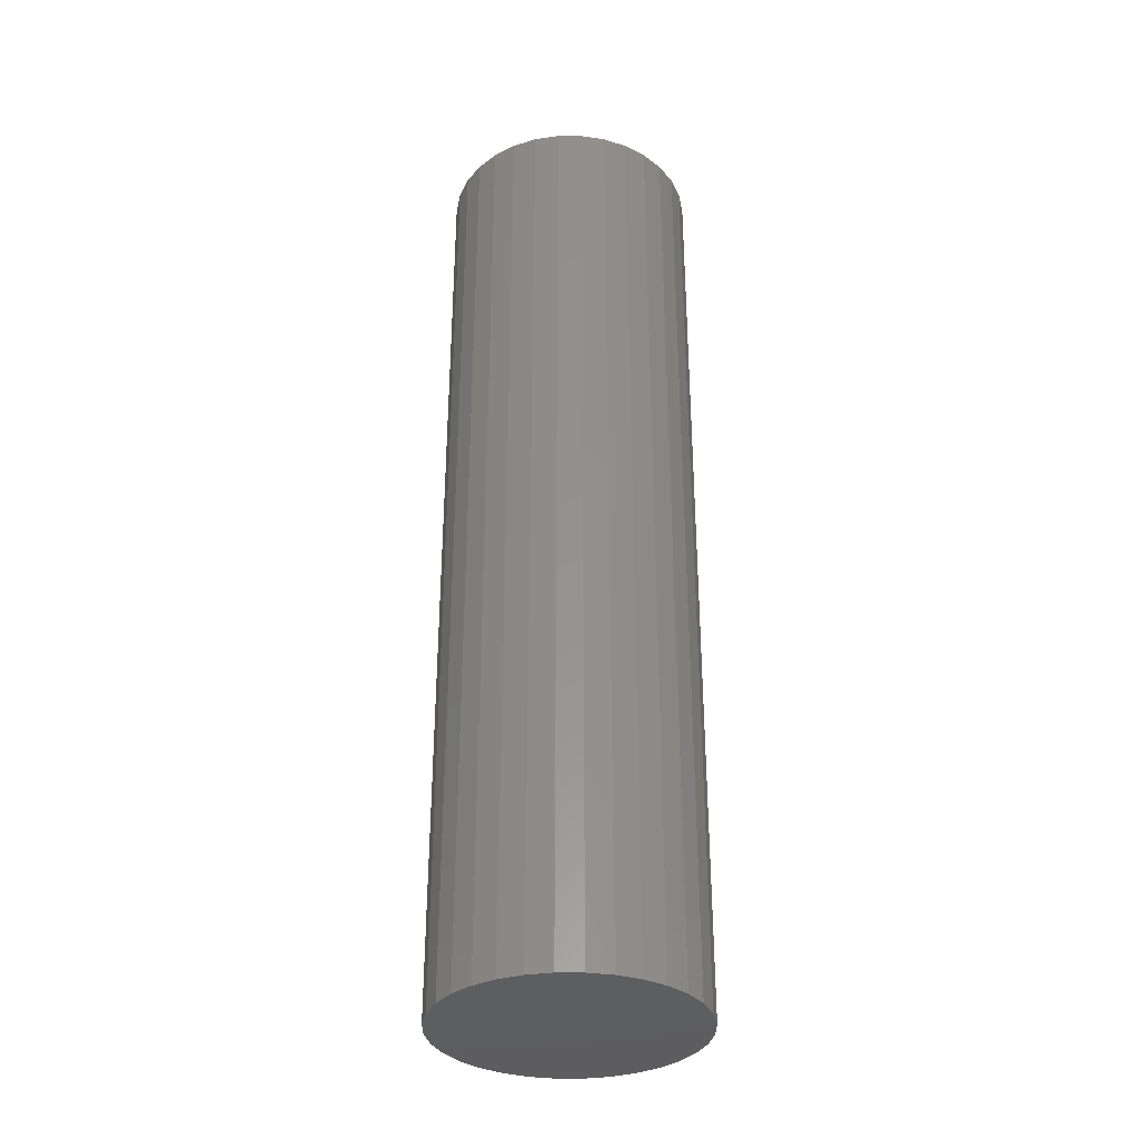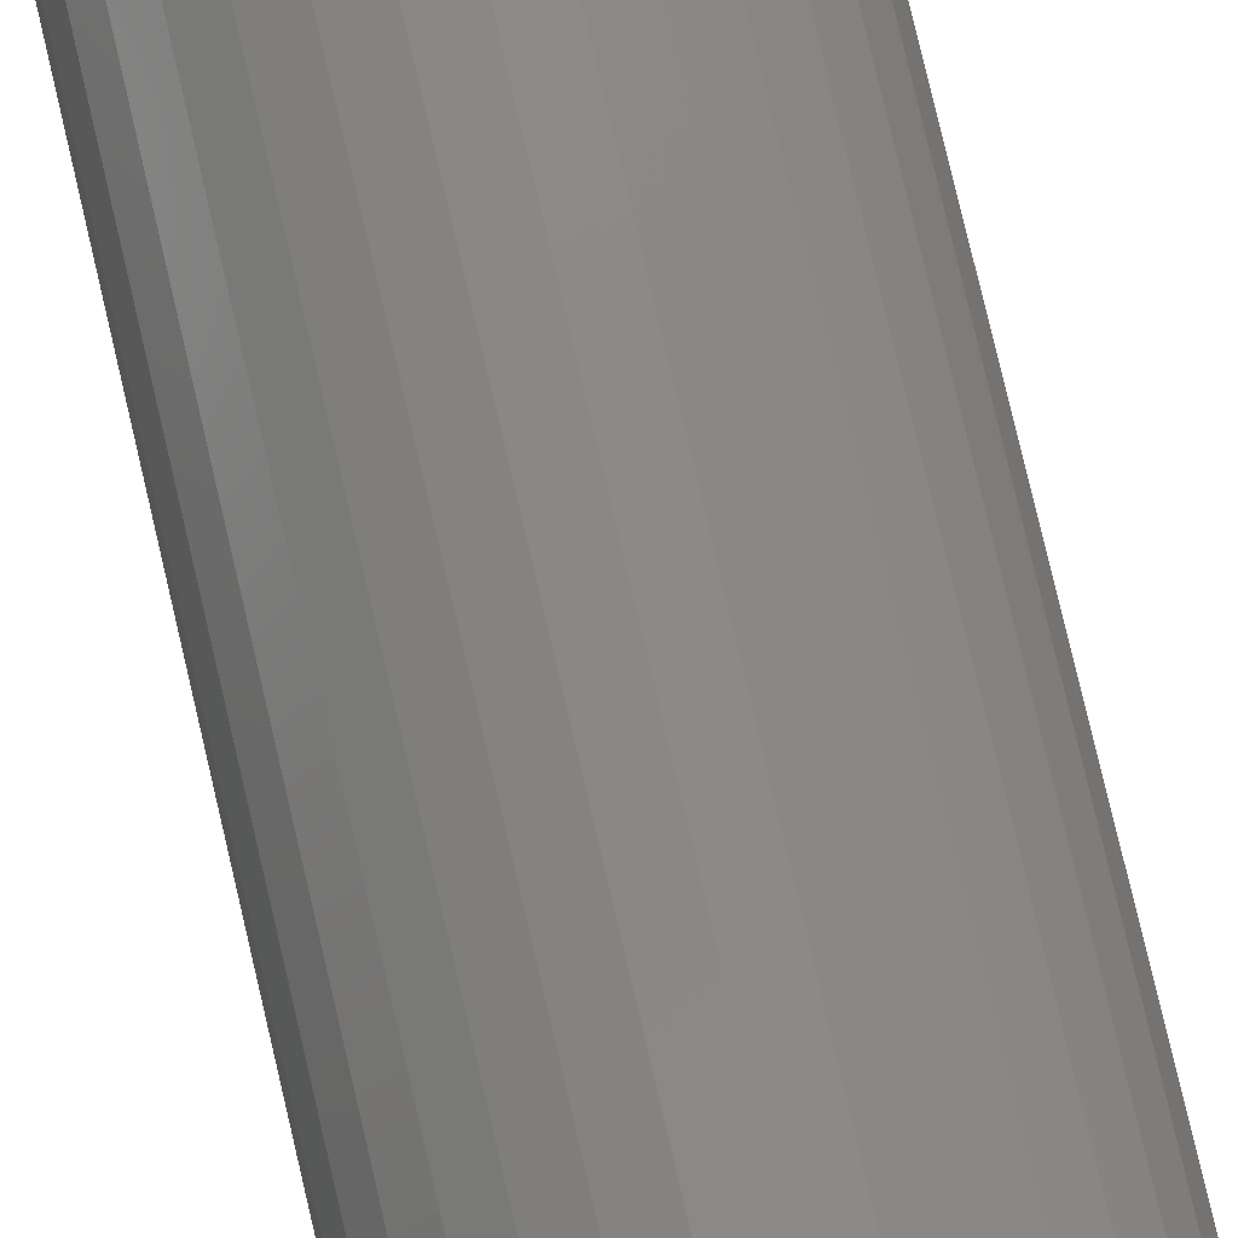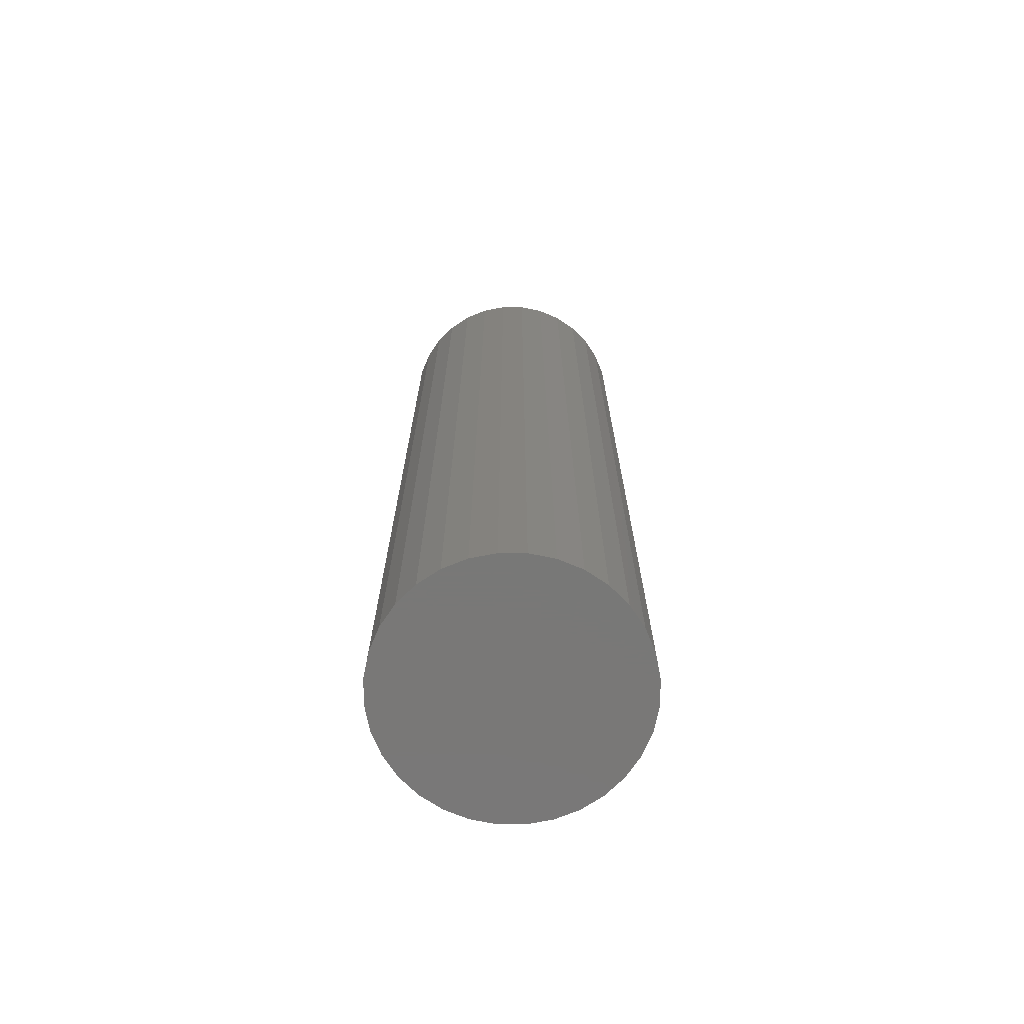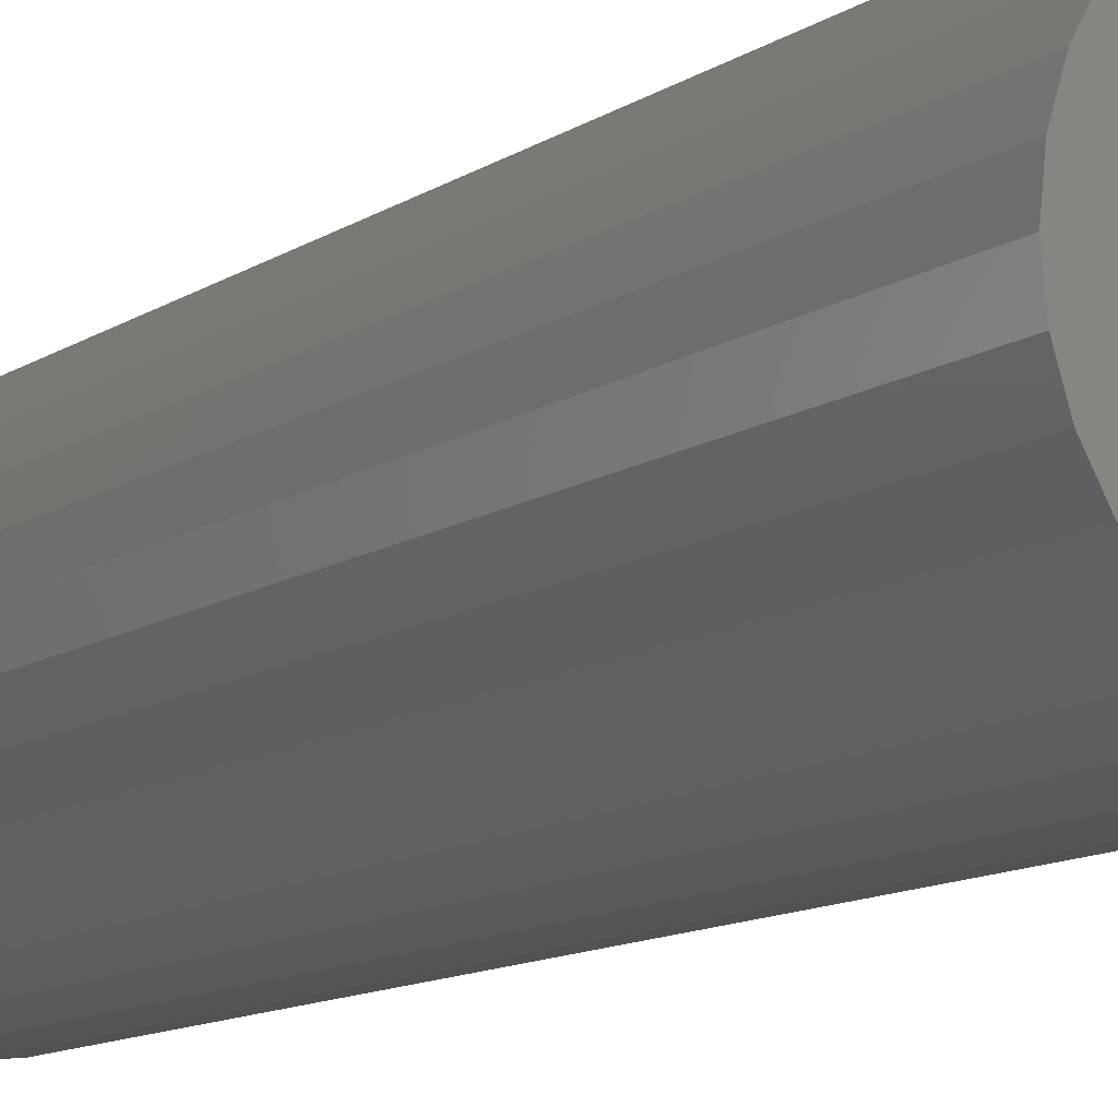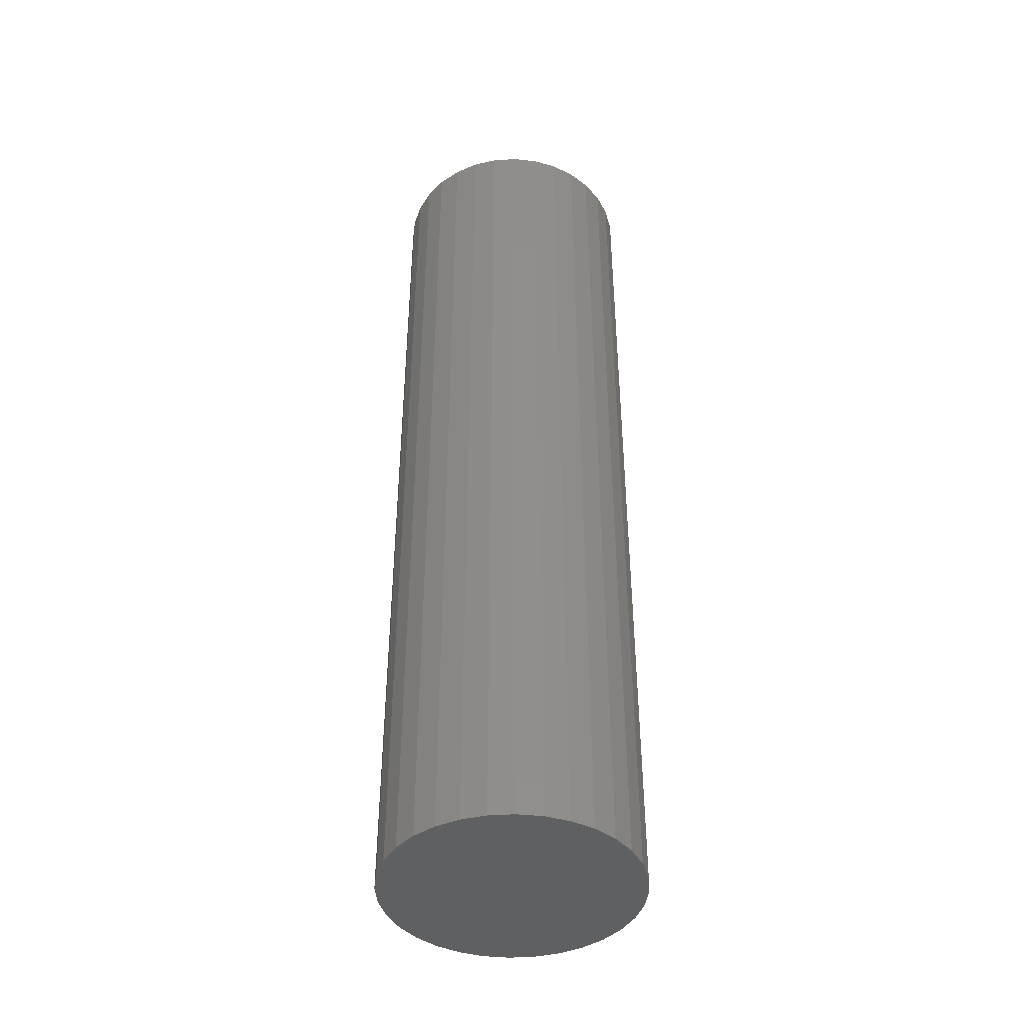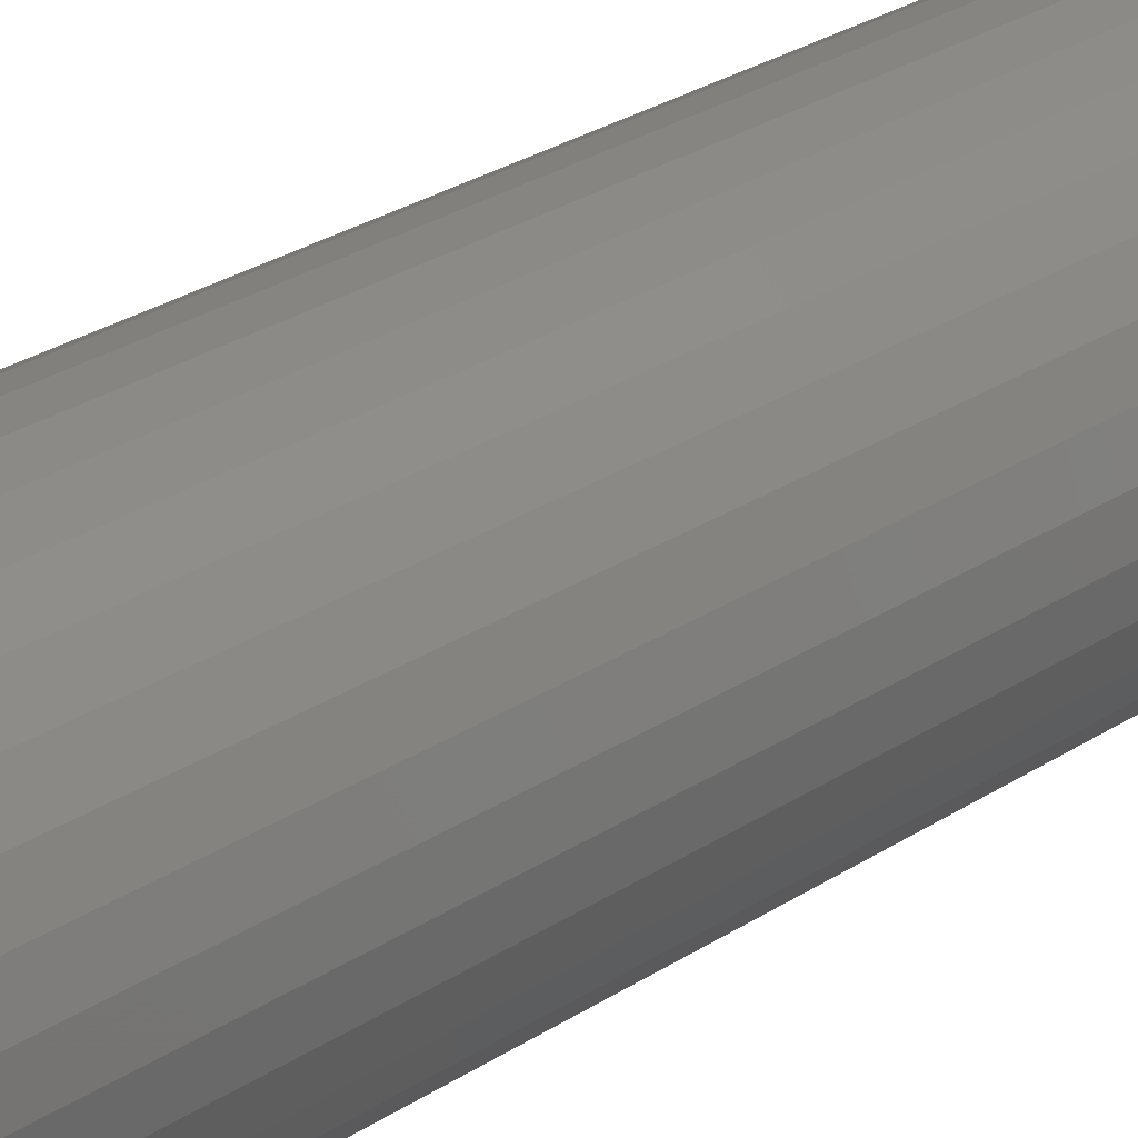
<metadata>
{"format":"stl","ext":"stl","renderer":"f3d","projection":"perspective","resolution":1024,"background":"white","views":[{"elev":-33.6,"azim":174.3,"up":"+Y"},{"elev":79.7,"azim":166.8,"up":"+Z"},{"elev":-71.1,"azim":84.1,"up":"+Y"},{"elev":-9.8,"azim":-29.0,"up":"+Z"},{"elev":-42.6,"azim":178.6,"up":"+Y"},{"elev":26.6,"azim":-136.2,"up":"+Z"}]}
</metadata>
<code>
# stl→obj: 128 verts, 252 faces
v -0.08429 -4.729e-18 0.05693
v -0.03866 -2.196e-18 0.05921
v -0.04945 -2.795e-18 0.05036
v -0.09376 -5.255e-18 0.03921
v -0.05831 -3.287e-18 0.03957
v -0.08429 -4.729e-18 -0.05693
v -0.05831 -3.287e-18 -0.03957
v -0.04945 -2.795e-18 -0.05036
v -0.03866 -2.196e-18 -0.05921
v 0.05126 2.795e-18 0.05036
v 0.04047 2.196e-18 0.05921
v 0.0861 4.729e-18 0.05693
v 0.06012 3.287e-18 0.03957
v 0.05126 2.795e-18 -0.05036
v 0.06012 3.287e-18 -0.03957
v 0.09557 5.255e-18 -0.03921
v 0.0861 4.729e-18 -0.05693
v 0.04047 2.196e-18 -0.05921
v 0.0009046 -3.937e-34 0.07122
v -0.07155 -4.022e-18 0.07246
v -0.05602 -3.16e-18 0.0852
v -0.03831 -2.177e-18 0.09467
v -0.01909 -1.11e-18 0.1005
v 0.0009046 6.966e-34 0.1025
v 0.02089 1.11e-18 0.1005
v 0.04012 2.177e-18 0.09467
v 0.05783 3.16e-18 0.0852
v 0.07336 4.022e-18 0.07246
v 0.0148 7.713e-19 0.06985
v -0.01299 -7.713e-19 0.06985
v -0.02635 -1.513e-18 0.0658
v -0.07155 -4.022e-18 -0.07246
v -0.02635 -1.513e-18 -0.0658
v -0.01299 -7.713e-19 -0.06985
v 0.0009046 -9.683e-34 -0.07122
v -0.05602 -3.16e-18 -0.0852
v 0.07336 4.022e-18 -0.07246
v 0.05783 3.16e-18 -0.0852
v 0.04012 2.177e-18 -0.09467
v 0.02089 1.11e-18 -0.1005
v 0.0009046 3.659e-33 -0.1025
v -0.01909 -1.11e-18 -0.1005
v -0.03831 -2.177e-18 -0.09467
v 0.02816 1.513e-18 0.0658
v 0.0148 7.713e-19 -0.06985
v 0.02816 1.513e-18 -0.0658
v -0.06489 -3.652e-18 0.02725
v -0.06894 -3.877e-18 0.01389
v -0.09959 -5.579e-18 0.01999
v -0.07031 -3.953e-18 -2.386e-17
v -0.1016 -5.688e-18 1.35e-17
v -0.06894 -3.877e-18 -0.01389
v -0.09959 -5.579e-18 -0.01999
v -0.06489 -3.652e-18 -0.02725
v -0.09376 -5.255e-18 -0.03921
v 0.0667 3.652e-18 -0.02725
v 0.07075 3.877e-18 -0.01389
v 0.1014 5.579e-18 -0.01999
v 0.07212 3.953e-18 -9.678e-18
v 0.1034 5.688e-18 -3.669e-17
v 0.07075 3.877e-18 0.01389
v 0.1014 5.579e-18 0.01999
v 0.0667 3.652e-18 0.02725
v 0.09557 5.255e-18 0.03921
v 0.0148 -0.7344 -0.06985
v 0.02816 -0.7344 -0.0658
v 0.04047 -0.7344 -0.05921
v 0.05126 -0.7344 -0.05036
v 0.06012 -0.7344 -0.03957
v 0.0667 -0.7344 -0.02725
v 0.07075 -0.7344 -0.01389
v 0.07212 -0.7344 -9.678e-18
v 0.0009046 -0.7344 -0.07122
v -0.01299 -0.7344 -0.06985
v -0.02635 -0.7344 -0.0658
v -0.03866 -0.7344 -0.05921
v -0.04945 -0.7344 -0.05036
v -0.05831 -0.7344 -0.03957
v -0.06489 -0.7344 -0.02725
v -0.06894 -0.7344 -0.01389
v -0.07031 -0.7344 -2.386e-17
v -0.01299 -0.7344 0.06985
v -0.02635 -0.7344 0.0658
v -0.03866 -0.7344 0.05921
v -0.04945 -0.7344 0.05036
v -0.05831 -0.7344 0.03957
v -0.06489 -0.7344 0.02725
v -0.06894 -0.7344 0.01389
v 0.0009046 -0.7344 0.07122
v 0.0148 -0.7344 0.06985
v 0.02816 -0.7344 0.0658
v 0.04047 -0.7344 0.05921
v 0.05126 -0.7344 0.05036
v 0.06012 -0.7344 0.03957
v 0.0667 -0.7344 0.02725
v 0.07075 -0.7344 0.01389
v 0.1034 -0.7656 5.391e-17
v 0.1014 -0.7656 -0.01999
v 0.09557 -0.7656 -0.03921
v 0.0861 -0.7656 -0.05693
v 0.07336 -0.7656 -0.07246
v 0.05783 -0.7656 -0.0852
v 0.04012 -0.7656 -0.09467
v 0.02089 -0.7656 -0.1005
v 0.0009046 -0.7656 -0.1025
v -0.01909 -0.7656 -0.1005
v -0.03831 -0.7656 -0.09467
v -0.05602 -0.7656 -0.0852
v -0.07155 -0.7656 -0.07246
v -0.08429 -0.7656 -0.05693
v -0.09376 -0.7656 -0.03921
v -0.09959 -0.7656 -0.01999
v -0.1016 -0.7656 1.35e-17
v -0.09959 -0.7656 0.01999
v -0.09376 -0.7656 0.03921
v -0.08429 -0.7656 0.05693
v -0.07155 -0.7656 0.07246
v -0.05602 -0.7656 0.0852
v -0.03831 -0.7656 0.09467
v -0.01909 -0.7656 0.1005
v 0.0009046 -0.7656 0.1025
v 0.02089 -0.7656 0.1005
v 0.04012 -0.7656 0.09467
v 0.05783 -0.7656 0.0852
v 0.07336 -0.7656 0.07246
v 0.0861 -0.7656 0.05693
v 0.09557 -0.7656 0.03921
v 0.1014 -0.7656 0.01999
f 1 2 3
f 3 4 1
f 5 4 3
f 6 7 8
f 9 6 8
f 10 11 12
f 13 10 12
f 14 15 16
f 17 14 16
f 17 18 14
f 19 20 21
f 19 21 22
f 19 22 23
f 19 23 24
f 19 24 25
f 19 25 26
f 19 26 27
f 19 27 28
f 19 28 29
f 20 19 30
f 20 30 31
f 20 31 2
f 20 2 1
f 32 6 9
f 32 9 33
f 32 33 34
f 32 34 35
f 32 35 36
f 35 37 38
f 35 38 39
f 35 39 40
f 35 40 41
f 35 41 42
f 35 42 43
f 35 43 36
f 28 12 11
f 28 11 44
f 28 44 29
f 37 35 45
f 37 45 46
f 37 46 18
f 37 18 17
f 5 47 4
f 4 47 48
f 4 48 49
f 49 48 50
f 49 50 51
f 51 50 52
f 51 52 53
f 53 52 54
f 53 54 55
f 55 54 7
f 55 7 6
f 15 56 16
f 16 56 57
f 16 57 58
f 58 57 59
f 58 59 60
f 60 59 61
f 60 61 62
f 62 61 63
f 62 63 64
f 64 63 13
f 64 13 12
f 35 65 45
f 45 65 66
f 45 66 46
f 46 66 67
f 46 67 18
f 18 67 68
f 18 68 14
f 14 68 69
f 14 69 15
f 15 69 70
f 15 70 56
f 56 70 71
f 56 71 57
f 57 71 72
f 57 72 59
f 65 35 73
f 73 35 34
f 73 34 74
f 74 34 33
f 74 33 75
f 75 33 9
f 75 9 76
f 76 9 8
f 76 8 77
f 77 8 7
f 77 7 78
f 78 7 54
f 78 54 79
f 79 54 52
f 79 52 80
f 80 52 50
f 80 50 81
f 19 82 30
f 30 82 83
f 30 83 31
f 31 83 84
f 31 84 2
f 2 84 85
f 2 85 3
f 3 85 86
f 3 86 5
f 5 86 87
f 5 87 47
f 47 87 88
f 47 88 48
f 48 88 81
f 48 81 50
f 82 19 89
f 89 19 29
f 89 29 90
f 90 29 44
f 90 44 91
f 91 44 11
f 91 11 92
f 92 11 10
f 92 10 93
f 93 10 13
f 93 13 94
f 94 13 63
f 94 63 95
f 95 63 61
f 95 61 96
f 96 61 59
f 96 59 72
f 60 97 58
f 58 97 98
f 58 98 16
f 16 98 99
f 16 99 17
f 17 99 100
f 17 100 37
f 37 100 101
f 37 101 38
f 38 101 102
f 38 102 39
f 39 102 103
f 39 103 40
f 40 103 104
f 40 104 41
f 41 104 105
f 41 105 42
f 42 105 106
f 42 106 43
f 43 106 107
f 43 107 36
f 36 107 108
f 36 108 32
f 32 108 109
f 32 109 6
f 6 109 110
f 6 110 55
f 55 110 111
f 55 111 53
f 53 111 112
f 53 112 51
f 51 112 113
f 51 113 49
f 49 113 114
f 49 114 4
f 4 114 115
f 4 115 1
f 1 115 116
f 1 116 20
f 20 116 117
f 20 117 21
f 21 117 118
f 21 118 22
f 22 118 119
f 22 119 23
f 23 119 120
f 23 120 24
f 24 120 121
f 24 121 25
f 25 121 122
f 25 122 26
f 26 122 123
f 26 123 27
f 27 123 124
f 27 124 28
f 28 124 125
f 28 125 12
f 12 125 126
f 12 126 64
f 64 126 127
f 64 127 62
f 62 127 128
f 62 128 60
f 60 128 97
f 120 122 121
f 122 120 119
f 122 119 123
f 123 119 118
f 123 118 124
f 102 107 103
f 103 107 106
f 103 106 104
f 104 106 105
f 124 118 125
f 125 118 117
f 125 117 126
f 126 117 116
f 126 116 127
f 127 116 115
f 127 115 128
f 128 115 114
f 128 114 97
f 97 114 113
f 97 113 98
f 98 113 112
f 98 112 99
f 99 112 111
f 99 111 100
f 100 111 110
f 100 110 101
f 101 110 109
f 101 109 102
f 102 109 108
f 102 108 107
f 89 90 82
f 83 82 90
f 91 83 90
f 84 83 91
f 92 84 91
f 85 84 92
f 93 85 92
f 86 85 93
f 94 86 93
f 68 77 69
f 76 77 68
f 67 76 68
f 75 76 67
f 66 75 67
f 74 75 66
f 65 74 66
f 73 74 65
f 77 78 69
f 69 78 79
f 69 79 70
f 70 79 80
f 70 80 71
f 71 80 81
f 71 81 72
f 72 81 88
f 72 88 96
f 96 88 87
f 96 87 95
f 95 87 86
f 95 86 94

</code>
